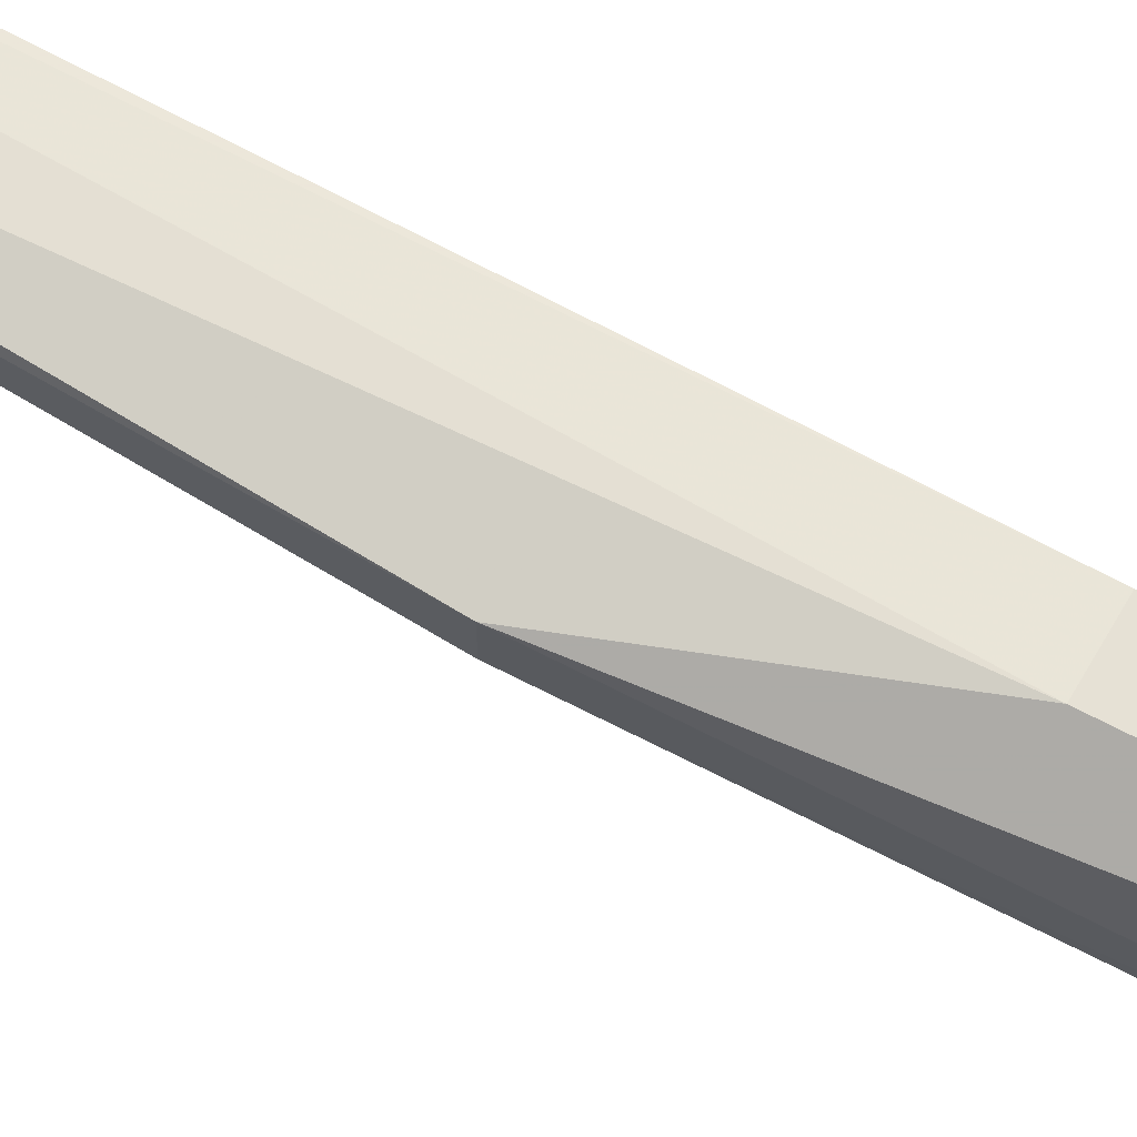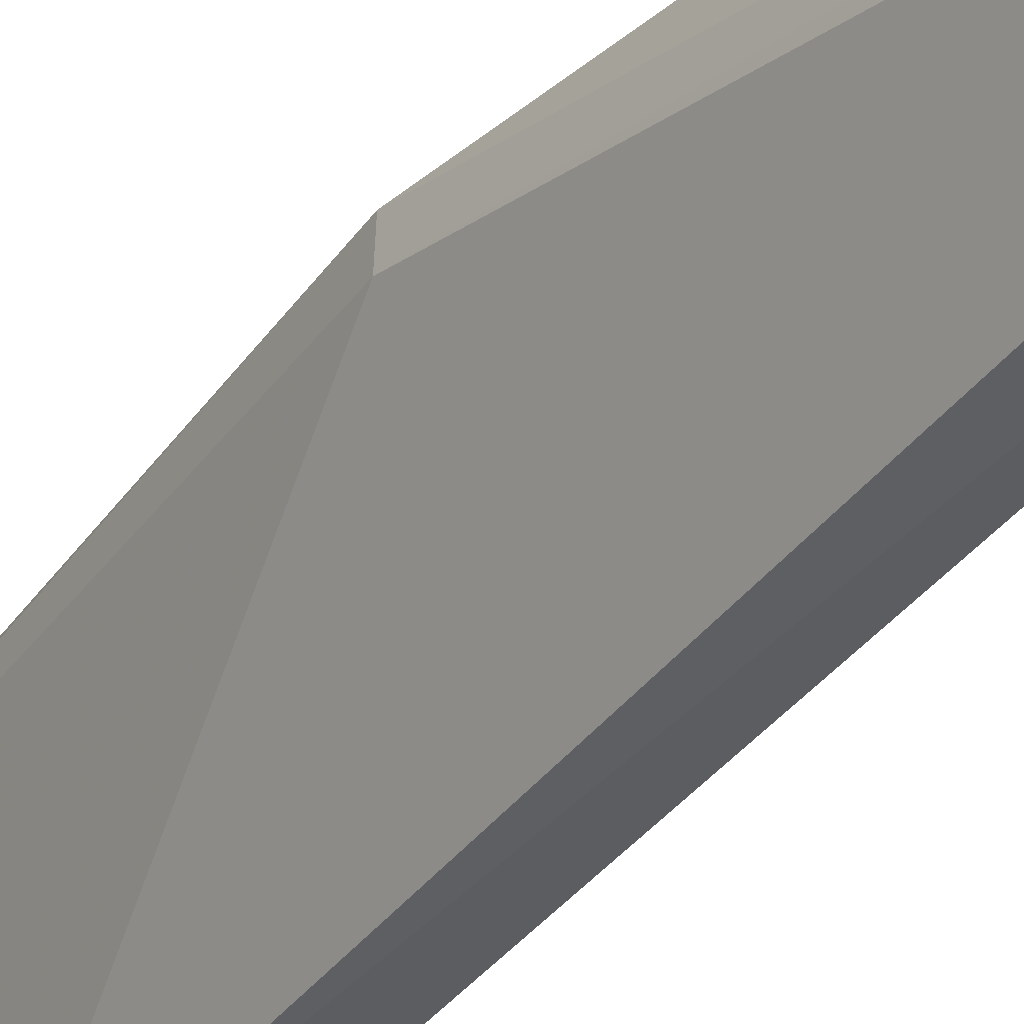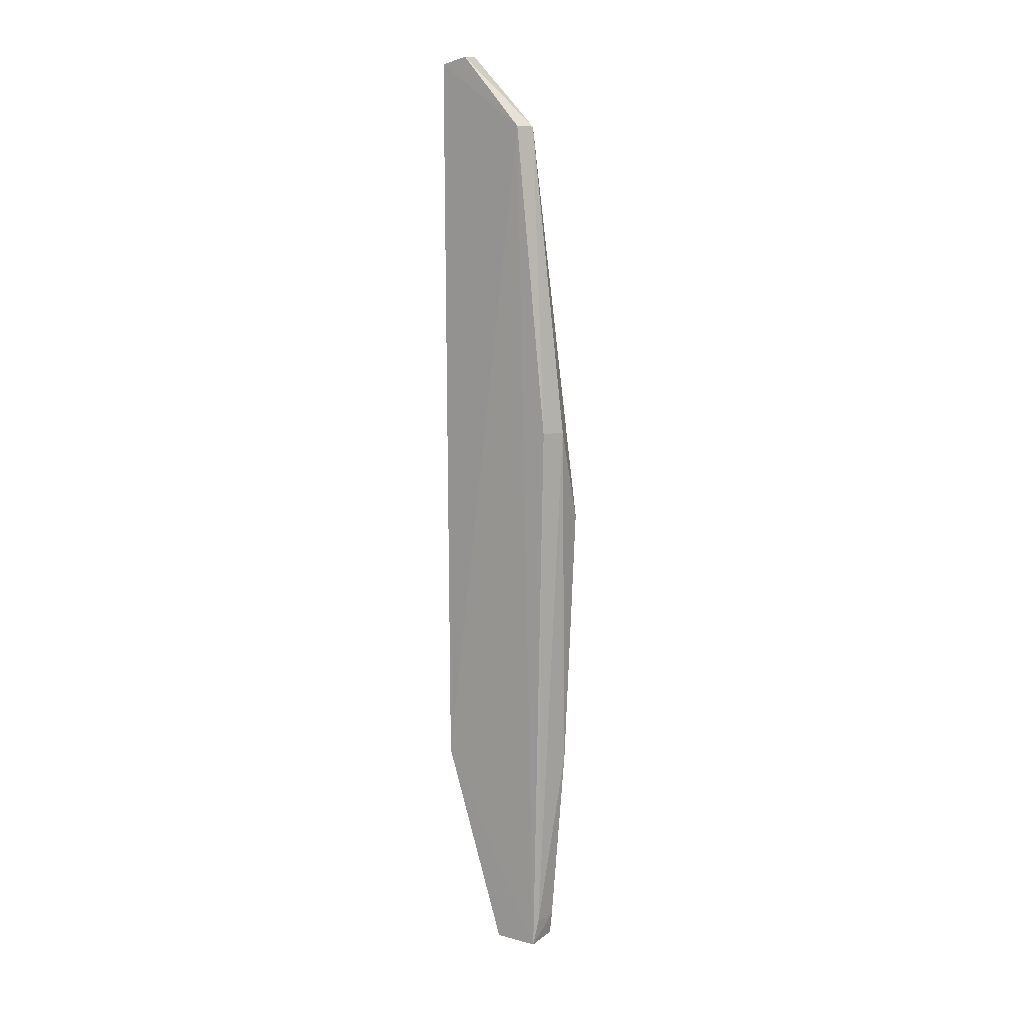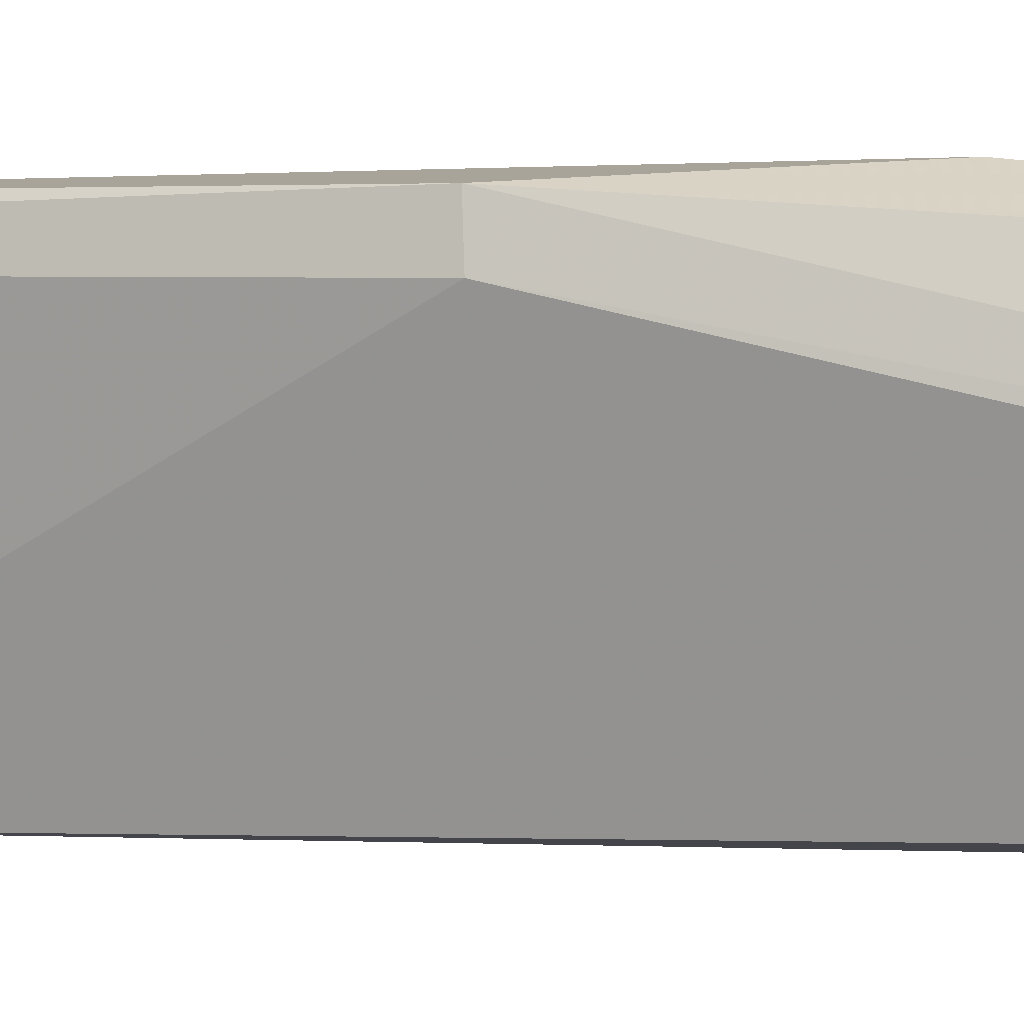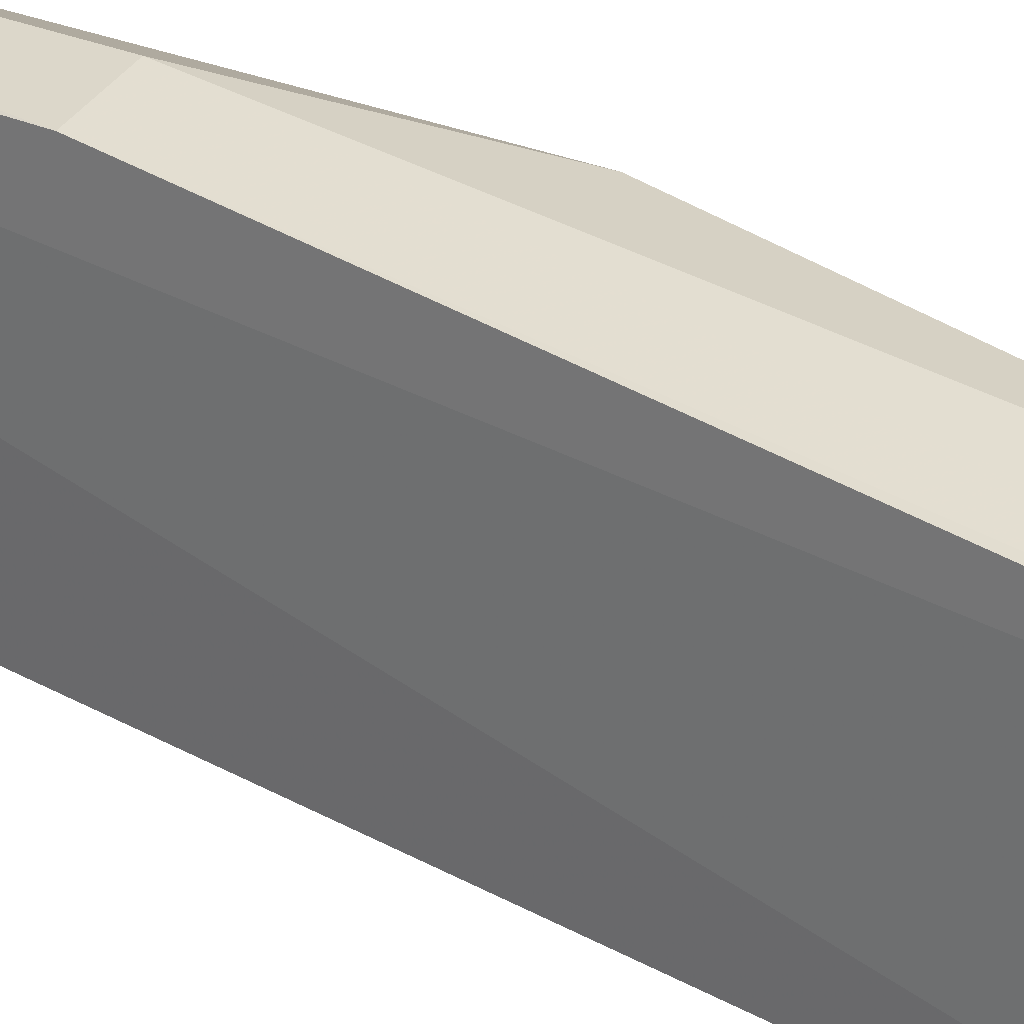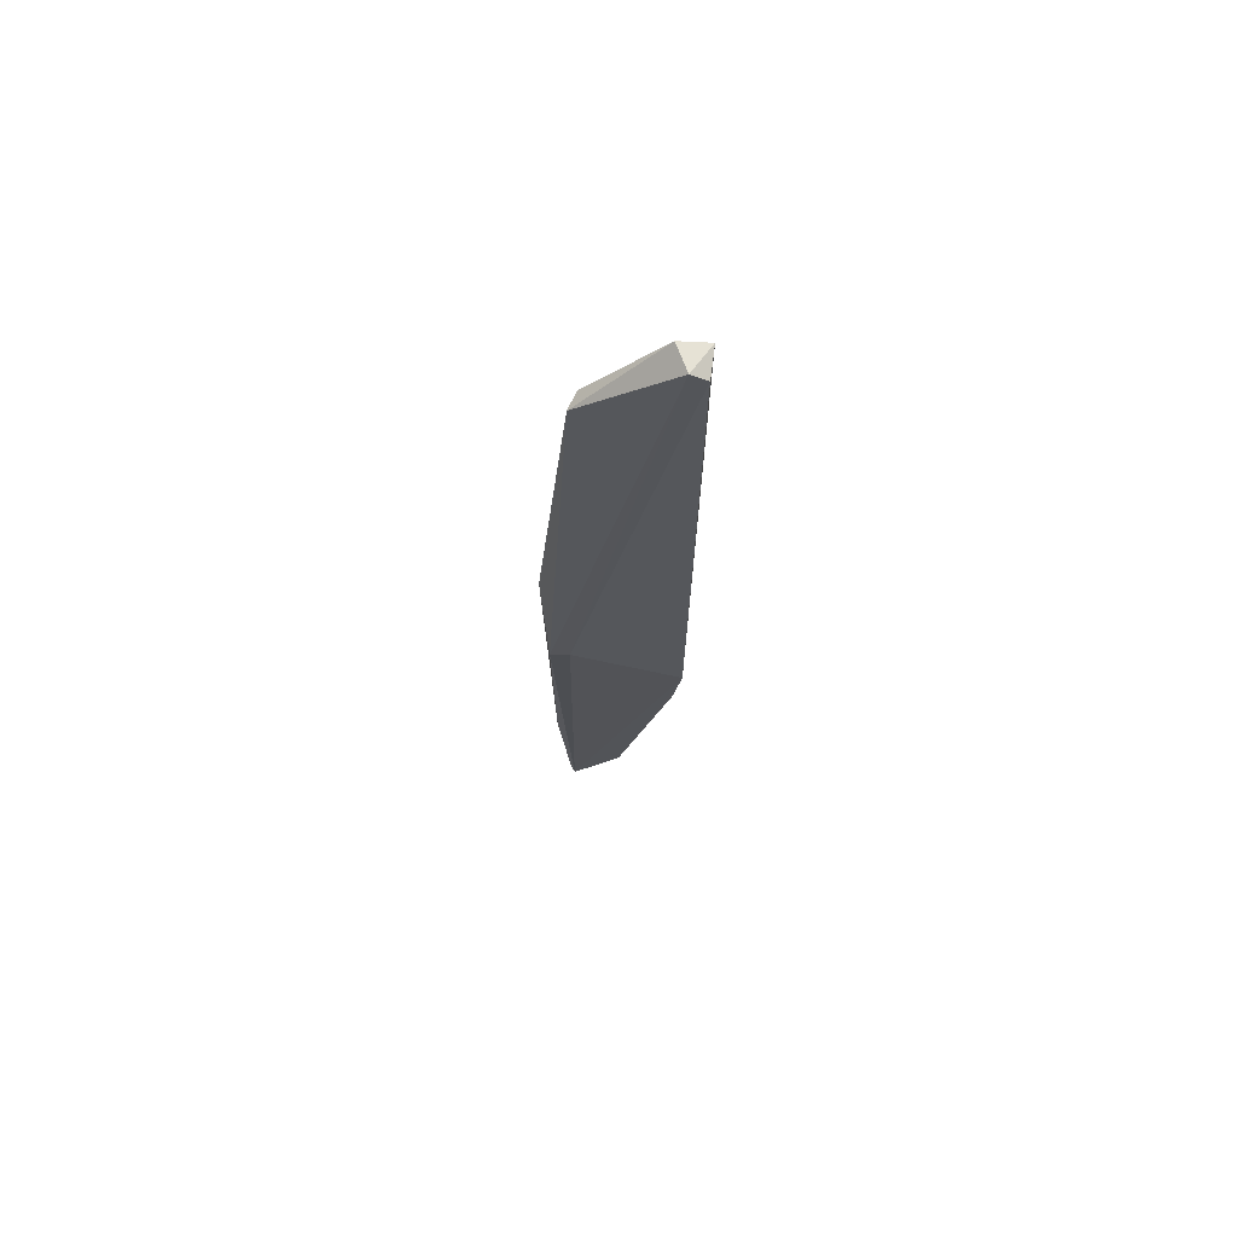
<metadata>
{"format":"obj","ext":"obj","renderer":"f3d","projection":"perspective","resolution":1024,"background":"white","views":[{"elev":74.7,"azim":117.4,"up":"+Z"},{"elev":-37.7,"azim":146.4,"up":"+Z"},{"elev":11.3,"azim":-52.2,"up":"+Y"},{"elev":0.4,"azim":105.1,"up":"+Z"},{"elev":31.4,"azim":-49.9,"up":"+Z"},{"elev":70.1,"azim":87.3,"up":"+Y"}]}
</metadata>
<code>
v 0.08581 0.06607 0.01587
v 0.08816 -0.04354 0.01739
v 0.09135 0.01545 0.01688
v 0.08381 0.07406 0.002874
v 0.08395 -0.04381 0.01767
v 0.08648 -0.009286 0.003438
v 0.08736 0.07383 0.003496
v 0.0839 0.06615 0.01485
v 0.08724 0.02713 0.01978
v 0.08337 -0.0185 0.003647
v 0.08718 0.07504 0.005346
v 0.08905 -0.01766 0.01907
v 0.09117 0.01533 0.01914
v 0.08417 0.0272 0.01898
v 0.08632 -0.04383 0.01125
v 0.08391 0.0749 0.006384
v 0.0847 -0.04049 0.01799
v 0.08574 -0.01841 0.00429
v 0.08373 -0.04397 0.01186
v 0.08794 -0.04064 0.01788
f 6 3 2
f 7 6 4
f 7 3 6
f 10 4 6
f 10 8 4
f 10 5 8
f 11 3 7
f 11 7 4
f 13 1 9
f 13 11 1
f 13 3 11
f 13 9 12
f 13 12 2
f 13 2 3
f 14 8 5
f 14 9 1
f 14 1 8
f 15 6 2
f 15 2 5
f 16 8 1
f 16 1 11
f 16 11 4
f 16 4 8
f 17 12 9
f 17 14 5
f 17 9 14
f 18 15 10
f 18 10 6
f 18 6 15
f 19 15 5
f 19 5 10
f 19 10 15
f 20 17 5
f 20 5 2
f 20 2 12
f 20 12 17

</code>
